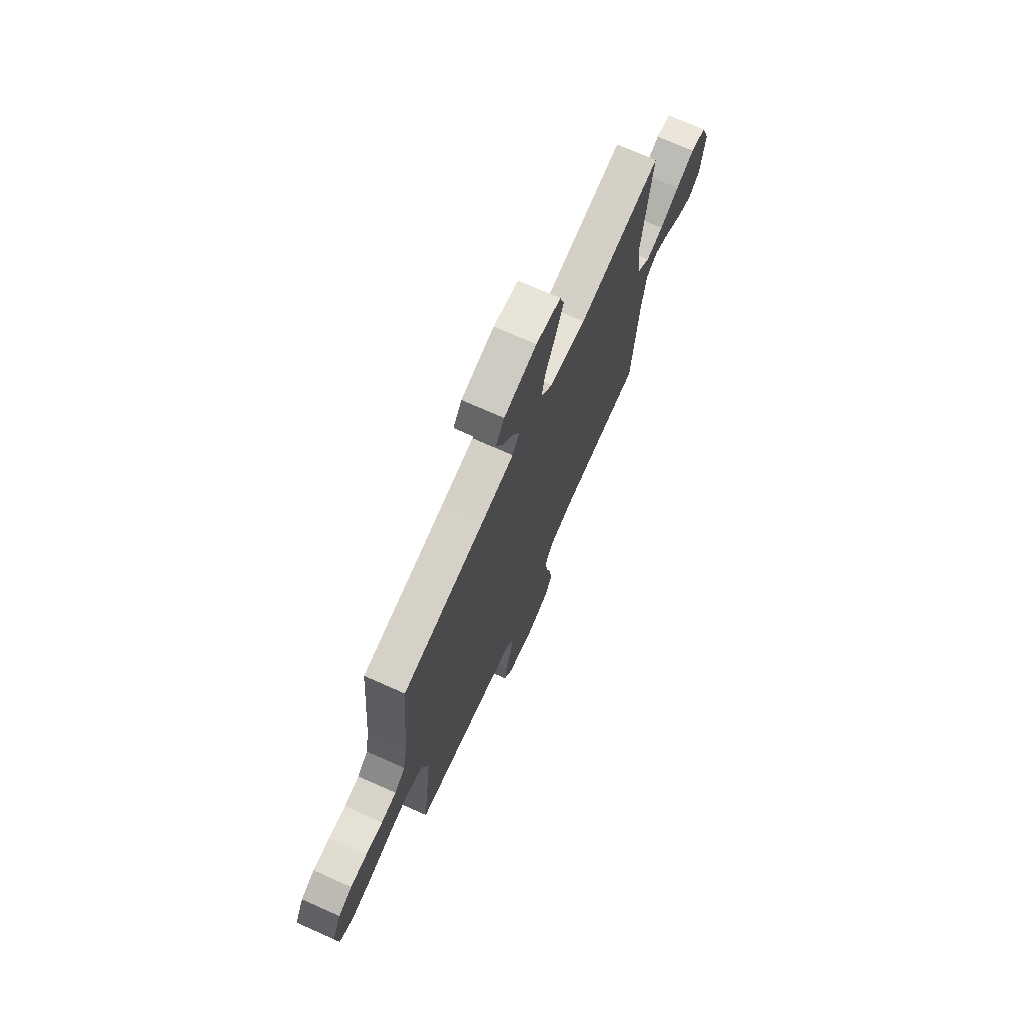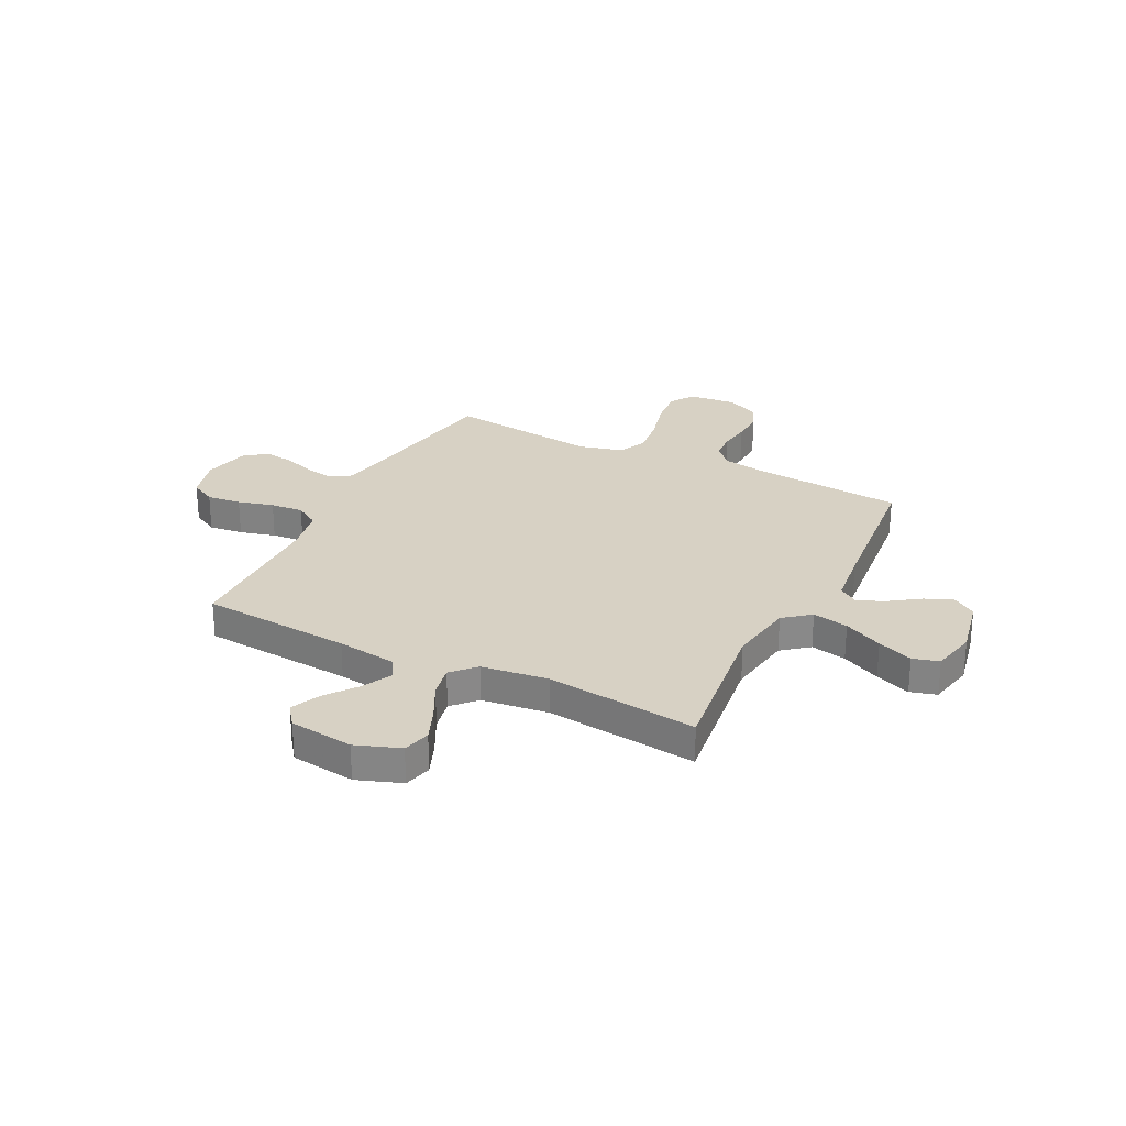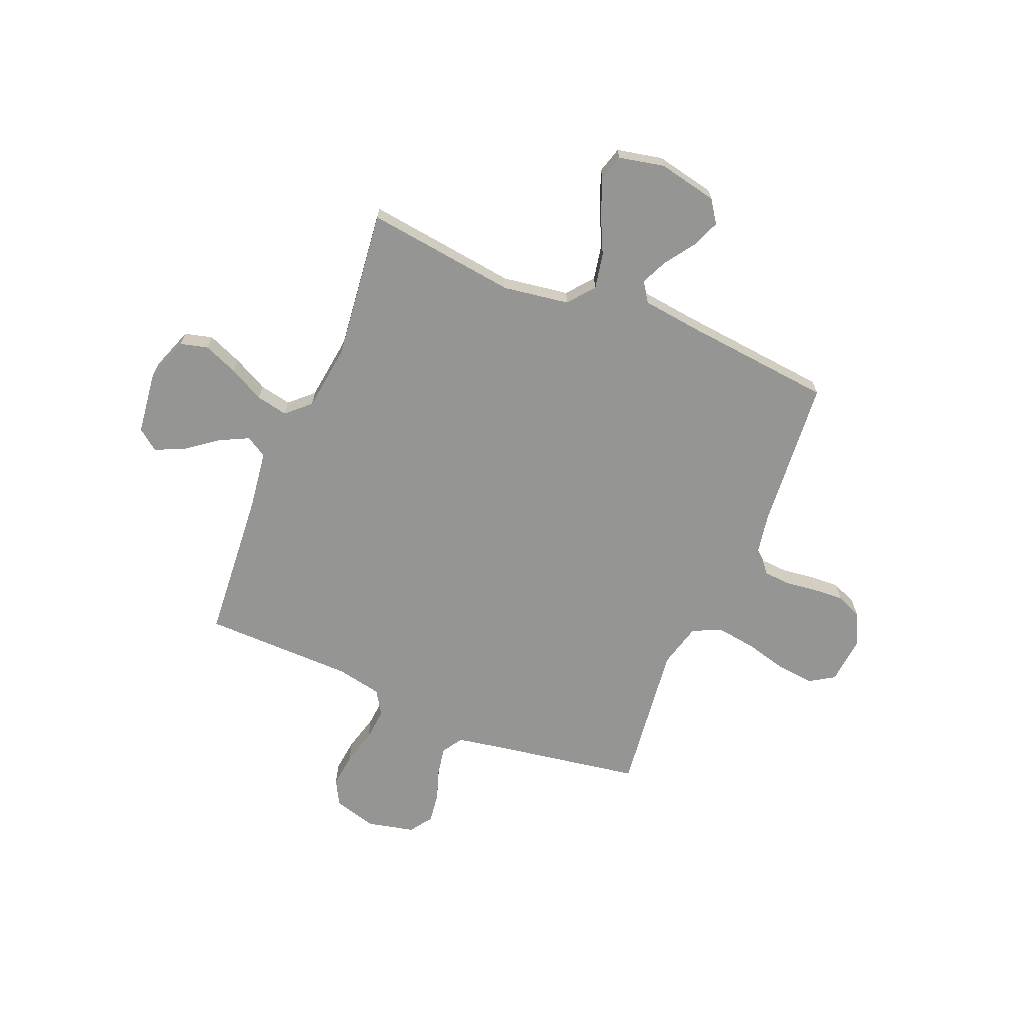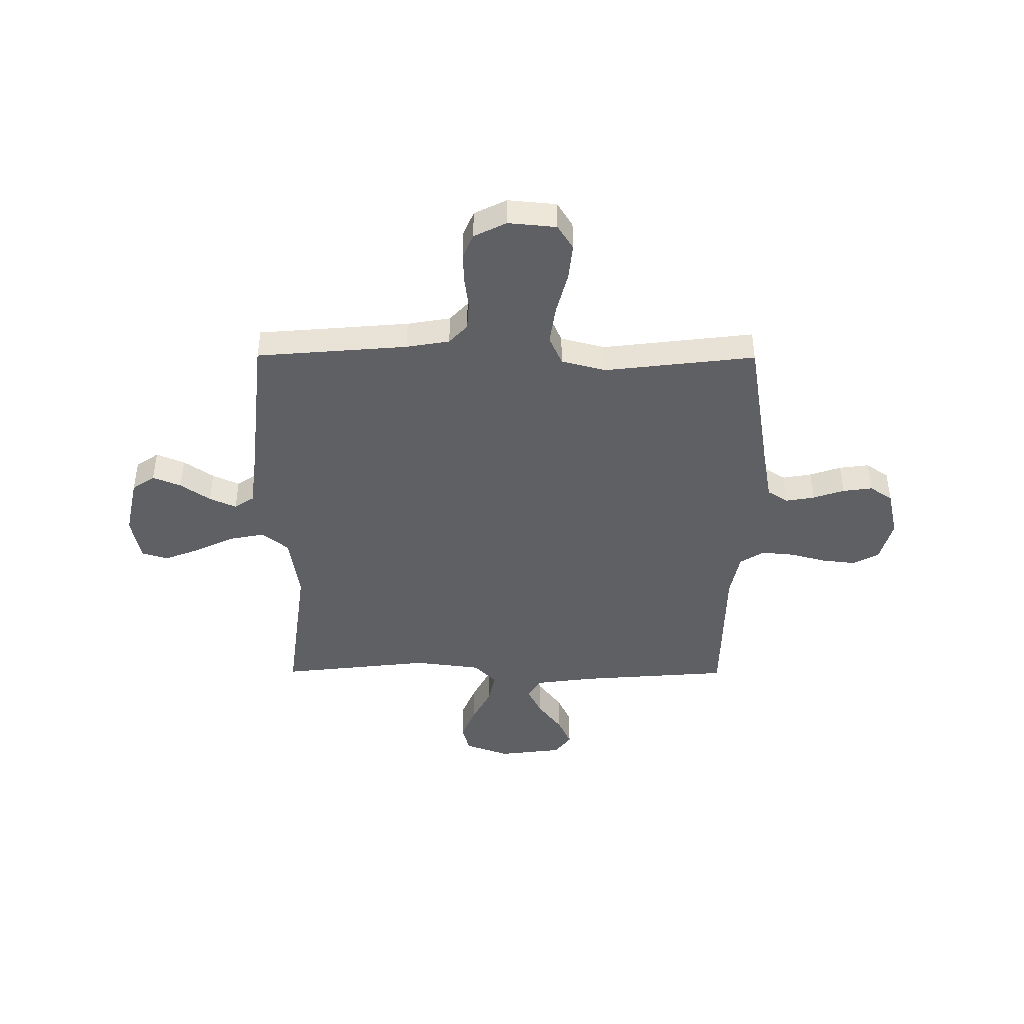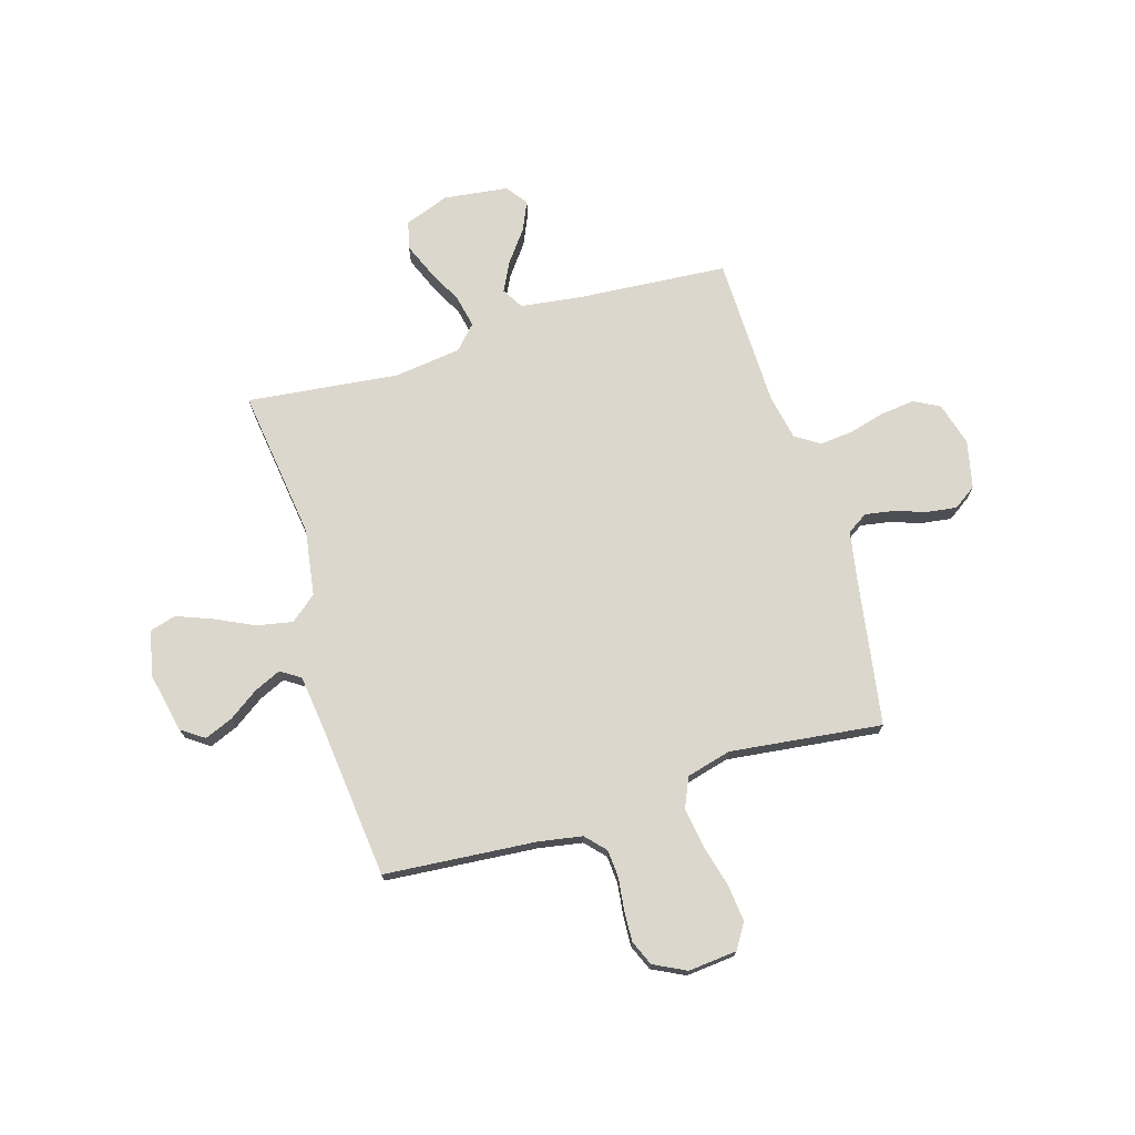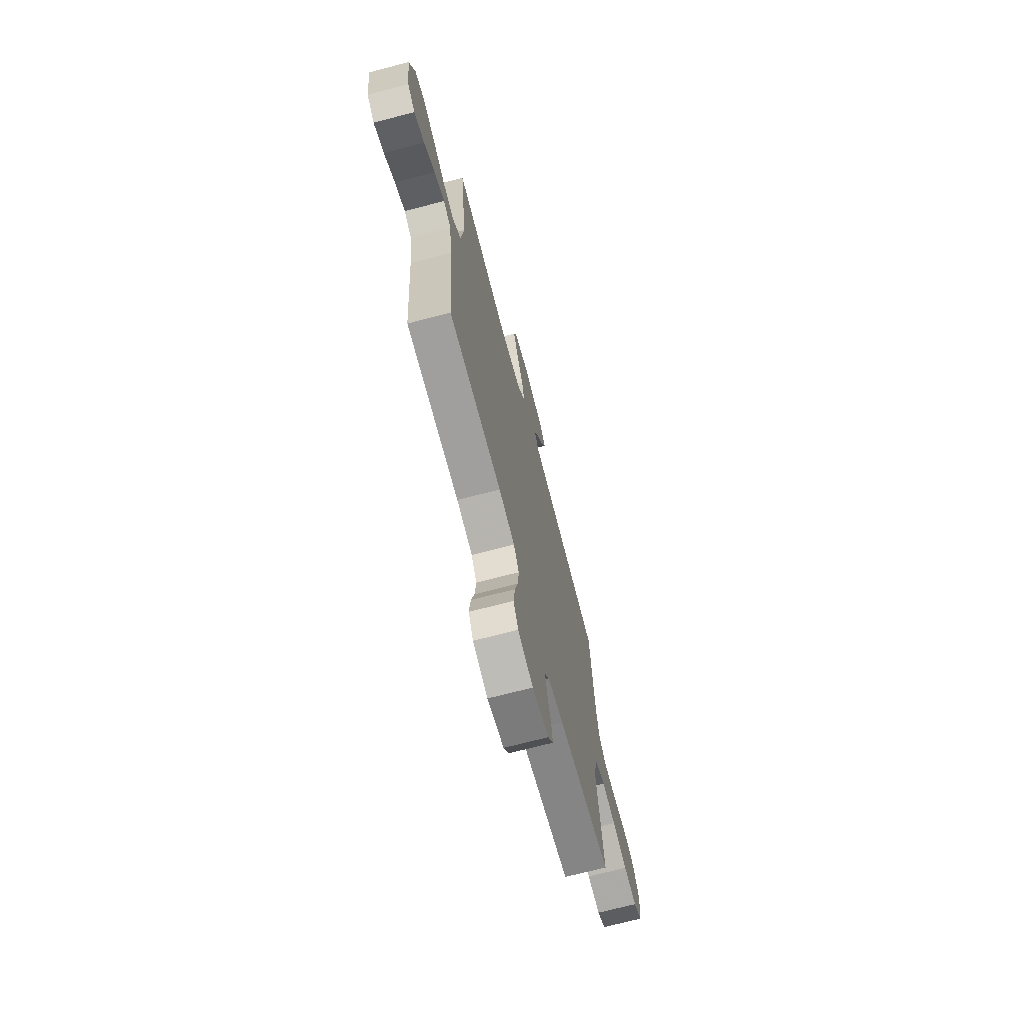
<metadata>
{"format":"obj","ext":"obj","renderer":"f3d","projection":"perspective","resolution":1024,"background":"white","views":[{"elev":72.3,"azim":114.0,"up":"+Z"},{"elev":27.1,"azim":-63.2,"up":"+Y"},{"elev":-67.4,"azim":-22.4,"up":"+Y"},{"elev":-43.7,"azim":89.7,"up":"+Y"},{"elev":72.8,"azim":73.2,"up":"+Y"},{"elev":-70.4,"azim":-75.3,"up":"+Z"}]}
</metadata>
<code>
v -0.5 0.07 -0.5
v -0.523 0.07 -0.2
v -0.539 0.07 -0.082
v -0.581 0.07 -0.057
v -0.639 0.07 -0.086
v -0.701 0.07 -0.133
v -0.759 0.07 -0.159
v -0.801 0.07 -0.127
v -0.817 0.07 0
v -0.785 0.07 0.088
v -0.73 0.07 0.102
v -0.662 0.07 0.074
v -0.592 0.07 0.038
v -0.529 0.07 0.025
v -0.483 0.07 0.068
v -0.466 0.07 0.2
v -0.5 0.07 0.5
v -0.2 0.07 0.461
v -0.069 0.07 0.481
v -0.027 0.07 0.533
v -0.041 0.07 0.604
v -0.078 0.07 0.681
v -0.105 0.07 0.751
v -0.09 0.07 0.803
v 0 0.07 0.822
v 0.118 0.07 0.797
v 0.149 0.07 0.752
v 0.126 0.07 0.696
v 0.085 0.07 0.637
v 0.061 0.07 0.584
v 0.087 0.07 0.545
v 0.2 0.07 0.531
v 0.5 0.07 0.5
v 0.525 0.07 0.2
v 0.54 0.07 0.114
v 0.579 0.07 0.078
v 0.634 0.07 0.074
v 0.696 0.07 0.082
v 0.757 0.07 0.085
v 0.807 0.07 0.064
v 0.839 0.07 0
v 0.83 0.07 -0.096
v 0.781 0.07 -0.127
v 0.707 0.07 -0.119
v 0.623 0.07 -0.097
v 0.545 0.07 -0.086
v 0.487 0.07 -0.112
v 0.464 0.07 -0.2
v 0.5 0.07 -0.5
v 0.2 0.07 -0.549
v 0.112 0.07 -0.565
v 0.086 0.07 -0.606
v 0.096 0.07 -0.663
v 0.117 0.07 -0.725
v 0.125 0.07 -0.784
v 0.094 0.07 -0.829
v 0 0.07 -0.85
v -0.086 0.07 -0.826
v -0.113 0.07 -0.775
v -0.105 0.07 -0.707
v -0.086 0.07 -0.636
v -0.08 0.07 -0.571
v -0.11 0.07 -0.523
v -0.2 0.07 -0.505
v -0.5 0 -0.5
v -0.523 0 -0.2
v -0.539 0 -0.082
v -0.581 0 -0.057
v -0.639 0 -0.086
v -0.701 0 -0.133
v -0.759 0 -0.159
v -0.801 0 -0.127
v -0.817 0 0
v -0.785 0 0.088
v -0.73 0 0.102
v -0.662 0 0.074
v -0.592 0 0.038
v -0.529 0 0.025
v -0.483 0 0.068
v -0.466 0 0.2
v -0.5 0 0.5
v -0.2 0 0.461
v -0.069 0 0.481
v -0.027 0 0.533
v -0.041 0 0.604
v -0.078 0 0.681
v -0.105 0 0.751
v -0.09 0 0.803
v 0 0 0.822
v 0.118 0 0.797
v 0.149 0 0.752
v 0.126 0 0.696
v 0.085 0 0.637
v 0.061 0 0.584
v 0.087 0 0.545
v 0.2 0 0.531
v 0.5 0 0.5
v 0.525 0 0.2
v 0.54 0 0.114
v 0.579 0 0.078
v 0.634 0 0.074
v 0.696 0 0.082
v 0.757 0 0.085
v 0.807 0 0.064
v 0.839 0 0
v 0.83 0 -0.096
v 0.781 0 -0.127
v 0.707 0 -0.119
v 0.623 0 -0.097
v 0.545 0 -0.086
v 0.487 0 -0.112
v 0.464 0 -0.2
v 0.5 0 -0.5
v 0.2 0 -0.549
v 0.112 0 -0.565
v 0.086 0 -0.606
v 0.096 0 -0.663
v 0.117 0 -0.725
v 0.125 0 -0.784
v 0.094 0 -0.829
v 0 0 -0.85
v -0.086 0 -0.826
v -0.113 0 -0.775
v -0.105 0 -0.707
v -0.086 0 -0.636
v -0.08 0 -0.571
v -0.11 0 -0.523
v -0.2 0 -0.505
f 59 60 61
f 58 59 61
f 57 58 61
f 56 57 61
f 55 56 61
f 54 55 61
f 53 54 61
f 52 53 61 62
f 51 52 62 63
f 48 49 50
f 51 63 64
f 50 51 64
f 48 50 64
f 47 48 64
f 43 44 45
f 42 43 45
f 41 42 45
f 40 41 45
f 39 40 45
f 38 39 45
f 37 38 45
f 36 37 45 46
f 35 36 46 47
f 32 33 34
f 64 1 2
f 47 64 2
f 35 47 2
f 34 35 2
f 32 34 2
f 31 32 2
f 27 28 29
f 26 27 29
f 25 26 29
f 24 25 29
f 23 24 29
f 22 23 29
f 21 22 29
f 20 21 29 30
f 16 17 18
f 15 16 18 19
f 11 12 13
f 10 11 13
f 9 10 13
f 8 9 13
f 7 8 13
f 6 7 13
f 5 6 13
f 4 5 13 14
f 3 4 14 15
f 30 31 2
f 20 30 2
f 19 20 2
f 2 3 15 19
f 125 124 123
f 125 123 122
f 125 122 121
f 125 121 120
f 125 120 119
f 125 119 118
f 125 118 117
f 126 125 117 116
f 127 126 116 115
f 114 113 112
f 128 127 115
f 128 115 114
f 128 114 112
f 128 112 111
f 109 108 107
f 109 107 106
f 109 106 105
f 109 105 104
f 109 104 103
f 109 103 102
f 109 102 101
f 110 109 101 100
f 111 110 100 99
f 98 97 96
f 66 65 128
f 66 128 111
f 66 111 99
f 66 99 98
f 66 98 96
f 66 96 95
f 93 92 91
f 93 91 90
f 93 90 89
f 93 89 88
f 93 88 87
f 93 87 86
f 93 86 85
f 94 93 85 84
f 82 81 80
f 83 82 80 79
f 77 76 75
f 77 75 74
f 77 74 73
f 77 73 72
f 77 72 71
f 77 71 70
f 77 70 69
f 78 77 69 68
f 79 78 68 67
f 66 95 94
f 66 94 84
f 66 84 83
f 83 79 67 66
f 1 65 66 2
f 2 66 67 3
f 3 67 68 4
f 4 68 69 5
f 5 69 70 6
f 6 70 71 7
f 7 71 72 8
f 8 72 73 9
f 9 73 74 10
f 10 74 75 11
f 11 75 76 12
f 12 76 77 13
f 13 77 78 14
f 14 78 79 15
f 15 79 80 16
f 16 80 81 17
f 17 81 82 18
f 18 82 83 19
f 19 83 84 20
f 20 84 85 21
f 21 85 86 22
f 22 86 87 23
f 23 87 88 24
f 24 88 89 25
f 25 89 90 26
f 26 90 91 27
f 27 91 92 28
f 28 92 93 29
f 29 93 94 30
f 30 94 95 31
f 31 95 96 32
f 32 96 97 33
f 33 97 98 34
f 34 98 99 35
f 35 99 100 36
f 36 100 101 37
f 37 101 102 38
f 38 102 103 39
f 39 103 104 40
f 40 104 105 41
f 41 105 106 42
f 42 106 107 43
f 43 107 108 44
f 44 108 109 45
f 45 109 110 46
f 46 110 111 47
f 47 111 112 48
f 48 112 113 49
f 49 113 114 50
f 50 114 115 51
f 51 115 116 52
f 52 116 117 53
f 53 117 118 54
f 54 118 119 55
f 55 119 120 56
f 56 120 121 57
f 57 121 122 58
f 58 122 123 59
f 59 123 124 60
f 60 124 125 61
f 61 125 126 62
f 62 126 127 63
f 63 127 128 64
f 64 128 65 1

</code>
